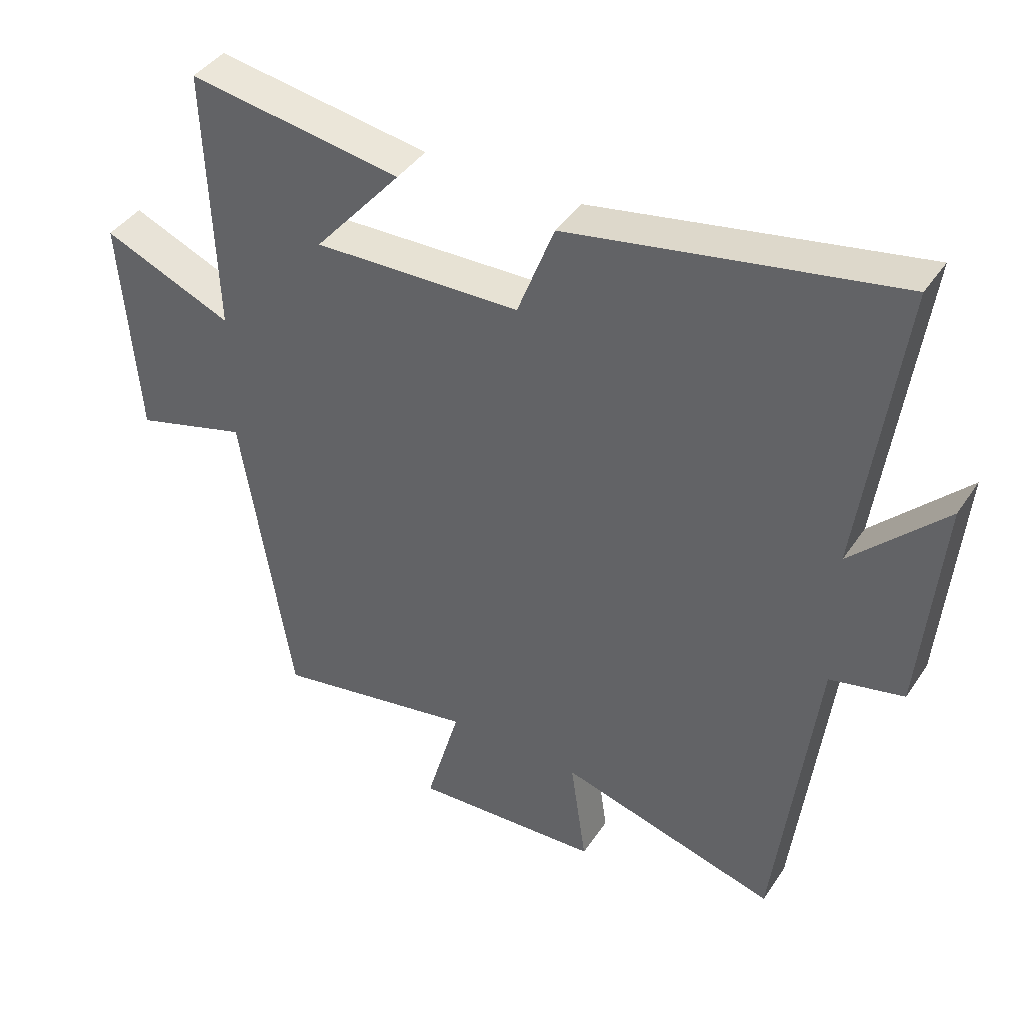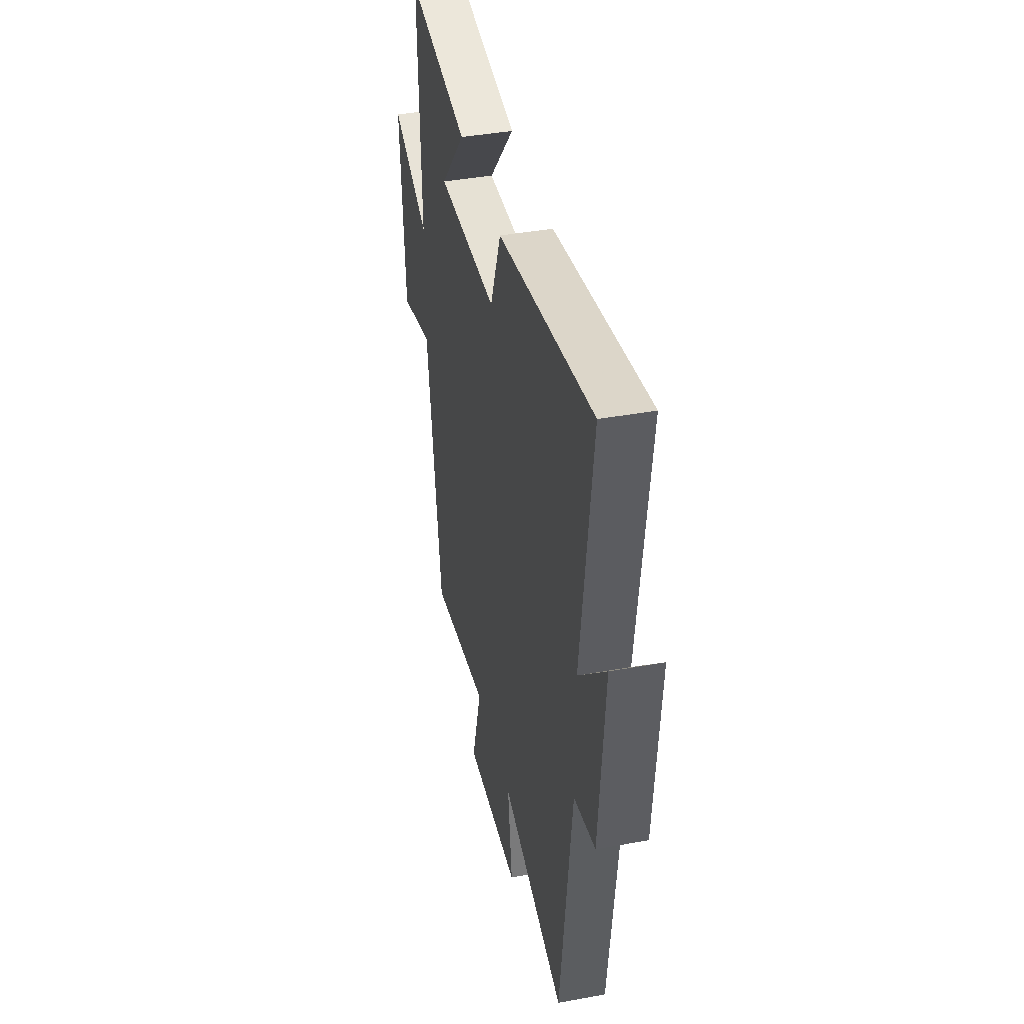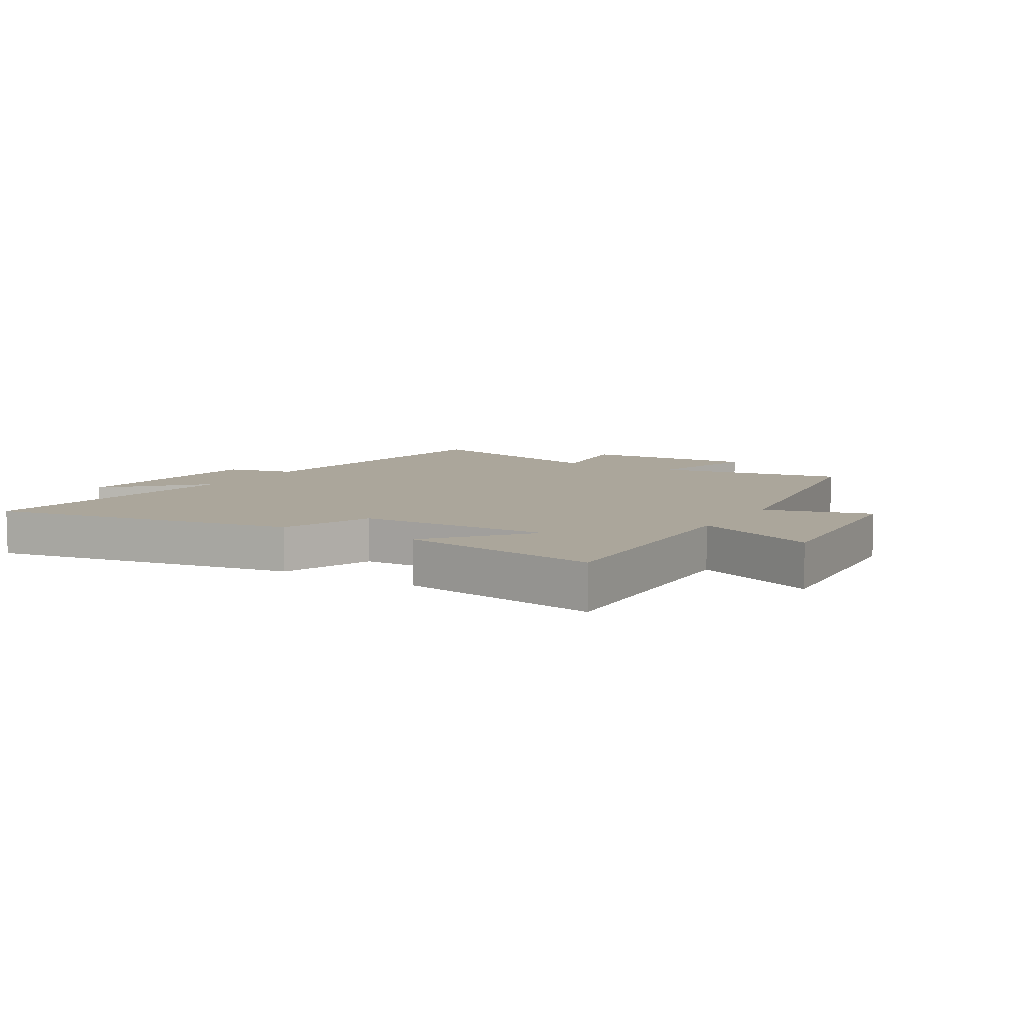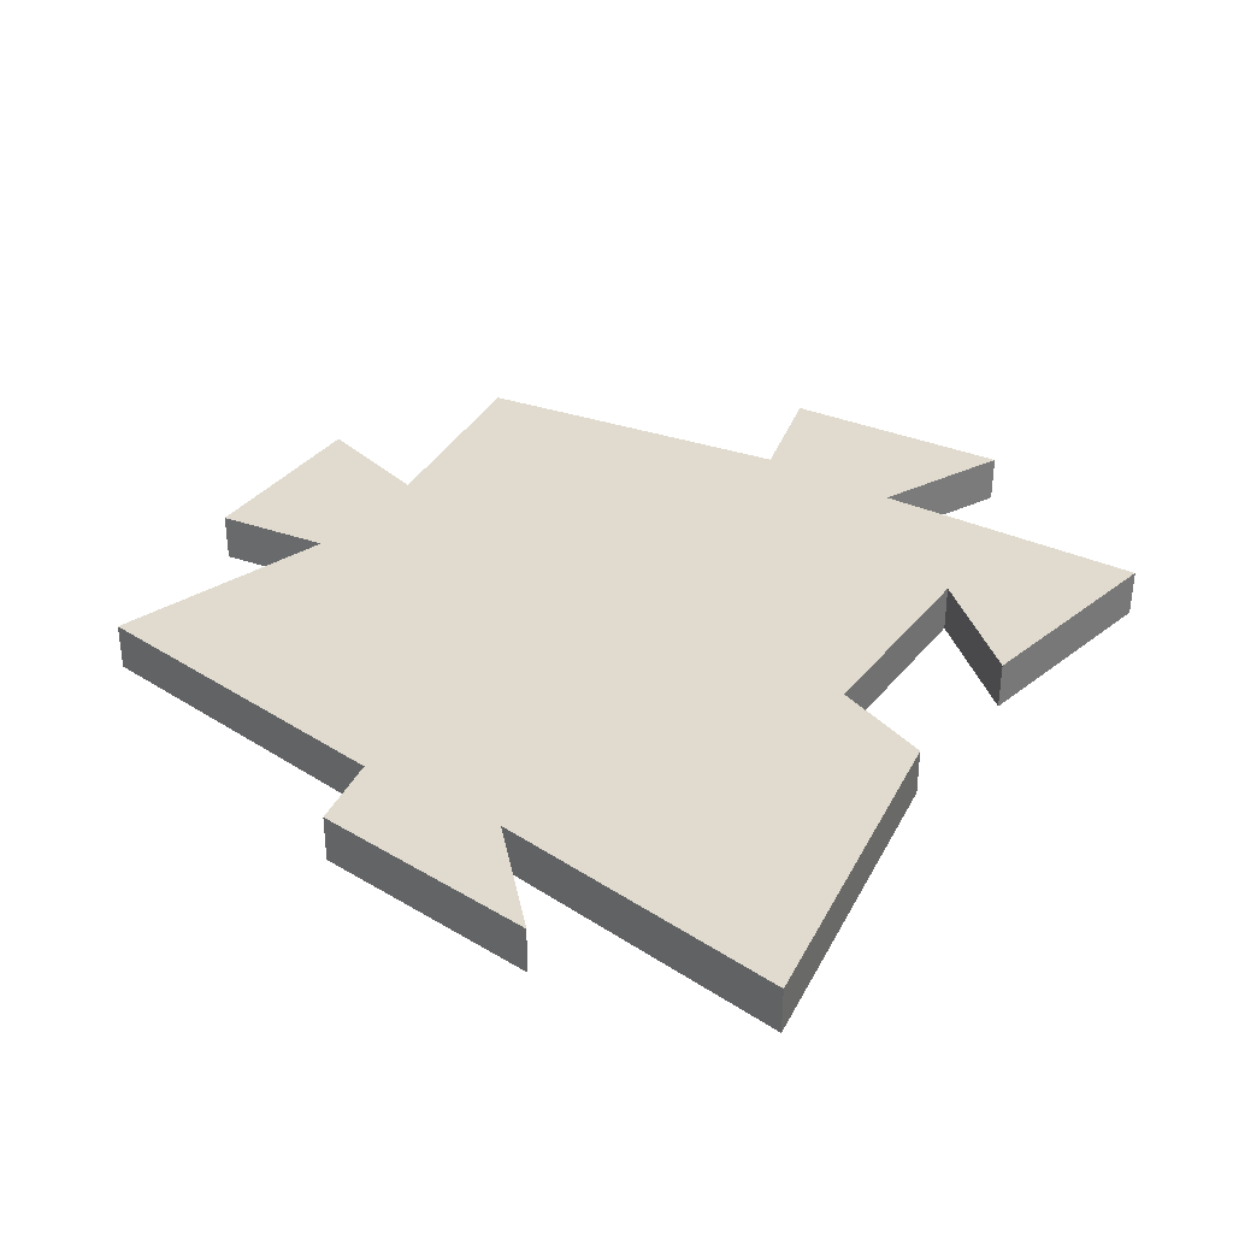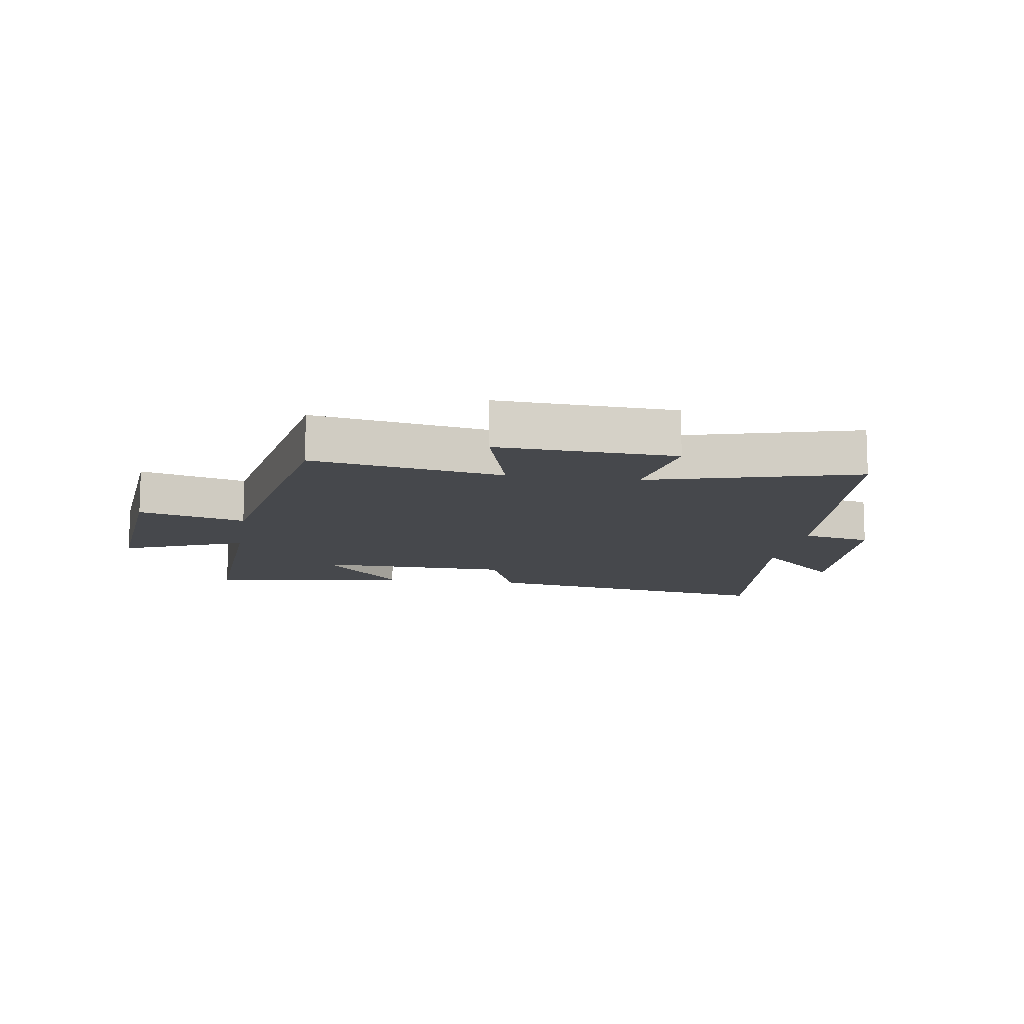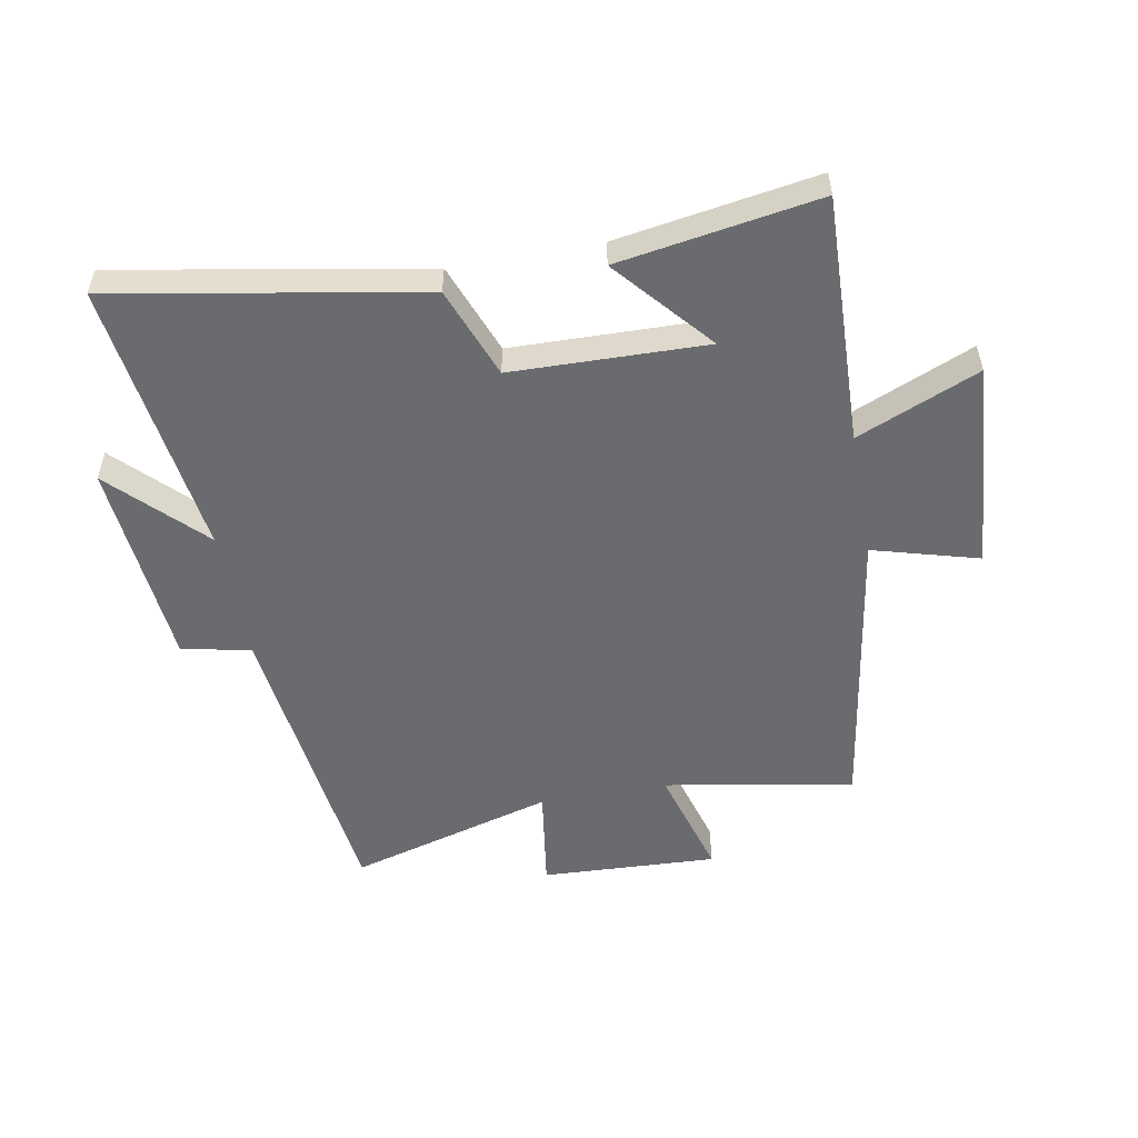
<metadata>
{"format":"obj","ext":"obj","renderer":"f3d","projection":"perspective","resolution":1024,"background":"white","views":[{"elev":41.2,"azim":-149.2,"up":"+Z"},{"elev":40.7,"azim":-102.6,"up":"+Z"},{"elev":7.9,"azim":31.1,"up":"+Y"},{"elev":33.4,"azim":-55.8,"up":"+Y"},{"elev":-11.4,"azim":170.9,"up":"+Y"},{"elev":-53.4,"azim":10.4,"up":"+Y"}]}
</metadata>
<code>
v -0.439 0.07 -0.595
v -0.5 0.07 -0.091
v -0.614 0.07 -0.066
v -0.644 0.07 0.278
v -0.5 0.07 0.133
v -0.561 0.07 0.59
v -0.057 0.07 0.5
v 0 0.07 0.351
v 0.32 0.07 0.343
v 0.185 0.07 0.5
v 0.514 0.07 0.553
v 0.5 0.07 0.142
v 0.701 0.07 0.227
v 0.675 0.07 -0.119
v 0.5 0.07 -0.07
v 0.423 0.07 -0.555
v 0.111 0.07 -0.5
v 0.164 0.07 -0.685
v -0.126 0.07 -0.671
v -0.101 0.07 -0.5
v -0.439 0 -0.595
v -0.5 0 -0.091
v -0.614 0 -0.066
v -0.644 0 0.278
v -0.5 0 0.133
v -0.561 0 0.59
v -0.057 0 0.5
v 0 0 0.351
v 0.32 0 0.343
v 0.185 0 0.5
v 0.514 0 0.553
v 0.5 0 0.142
v 0.701 0 0.227
v 0.675 0 -0.119
v 0.5 0 -0.07
v 0.423 0 -0.555
v 0.111 0 -0.5
v 0.164 0 -0.685
v -0.126 0 -0.671
v -0.101 0 -0.5
f 17 18 19 20
f 15 16 17
f 15 17 20
f 12 13 14 15
f 12 15 20 1
f 9 10 11 12
f 8 9 12 1
f 5 6 7 8
f 2 3 4 5
f 1 2 5 8
f 40 39 38 37
f 37 36 35
f 40 37 35
f 35 34 33 32
f 21 40 35 32
f 32 31 30 29
f 21 32 29 28
f 28 27 26 25
f 25 24 23 22
f 28 25 22 21
f 1 21 22 2
f 2 22 23 3
f 3 23 24 4
f 4 24 25 5
f 5 25 26 6
f 6 26 27 7
f 7 27 28 8
f 8 28 29 9
f 9 29 30 10
f 10 30 31 11
f 11 31 32 12
f 12 32 33 13
f 13 33 34 14
f 14 34 35 15
f 15 35 36 16
f 16 36 37 17
f 17 37 38 18
f 18 38 39 19
f 19 39 40 20
f 20 40 21 1

</code>
